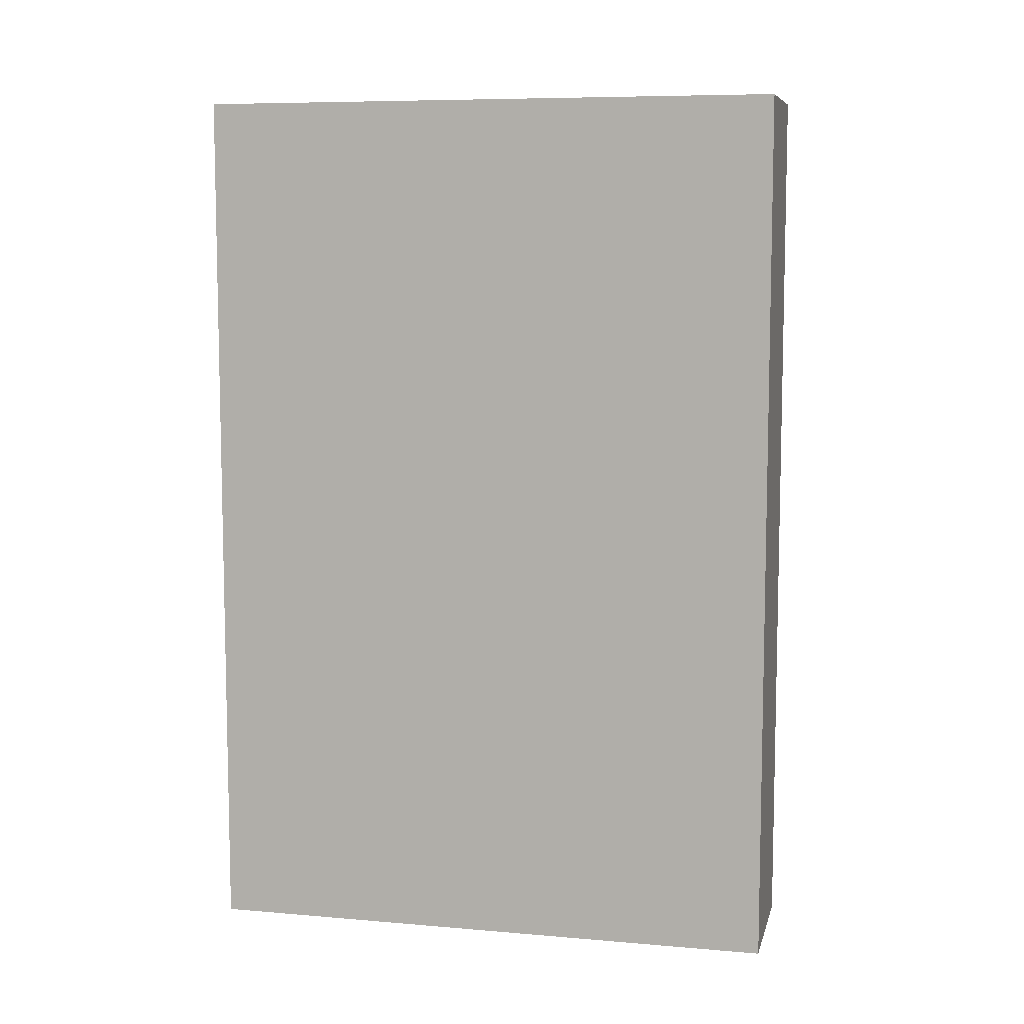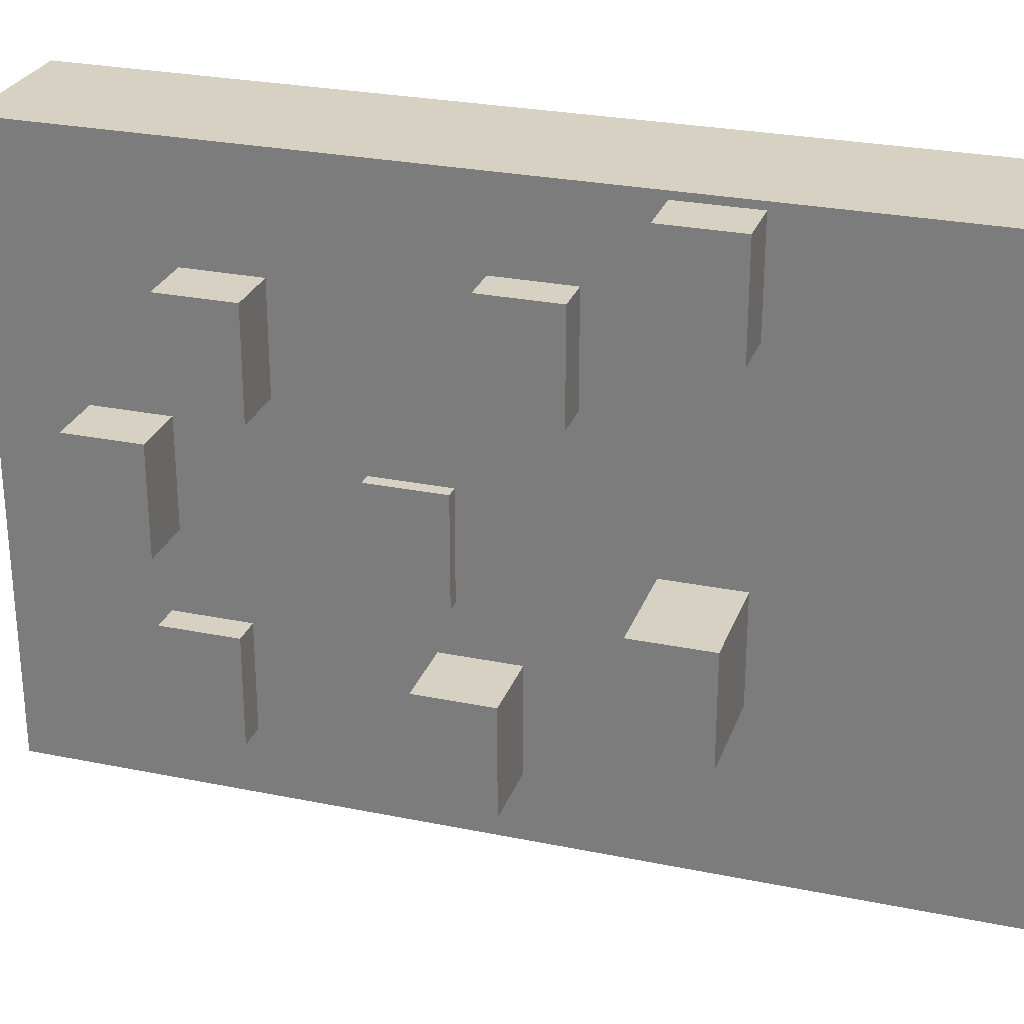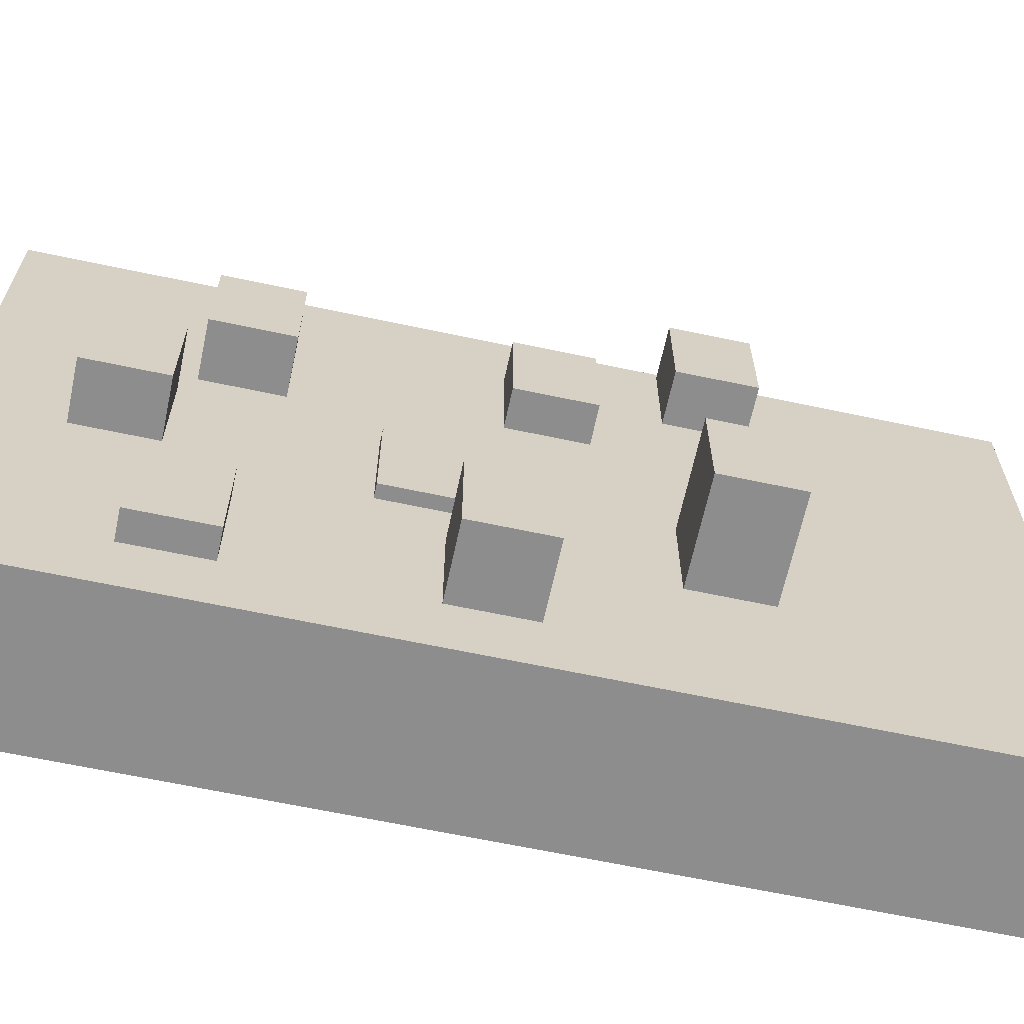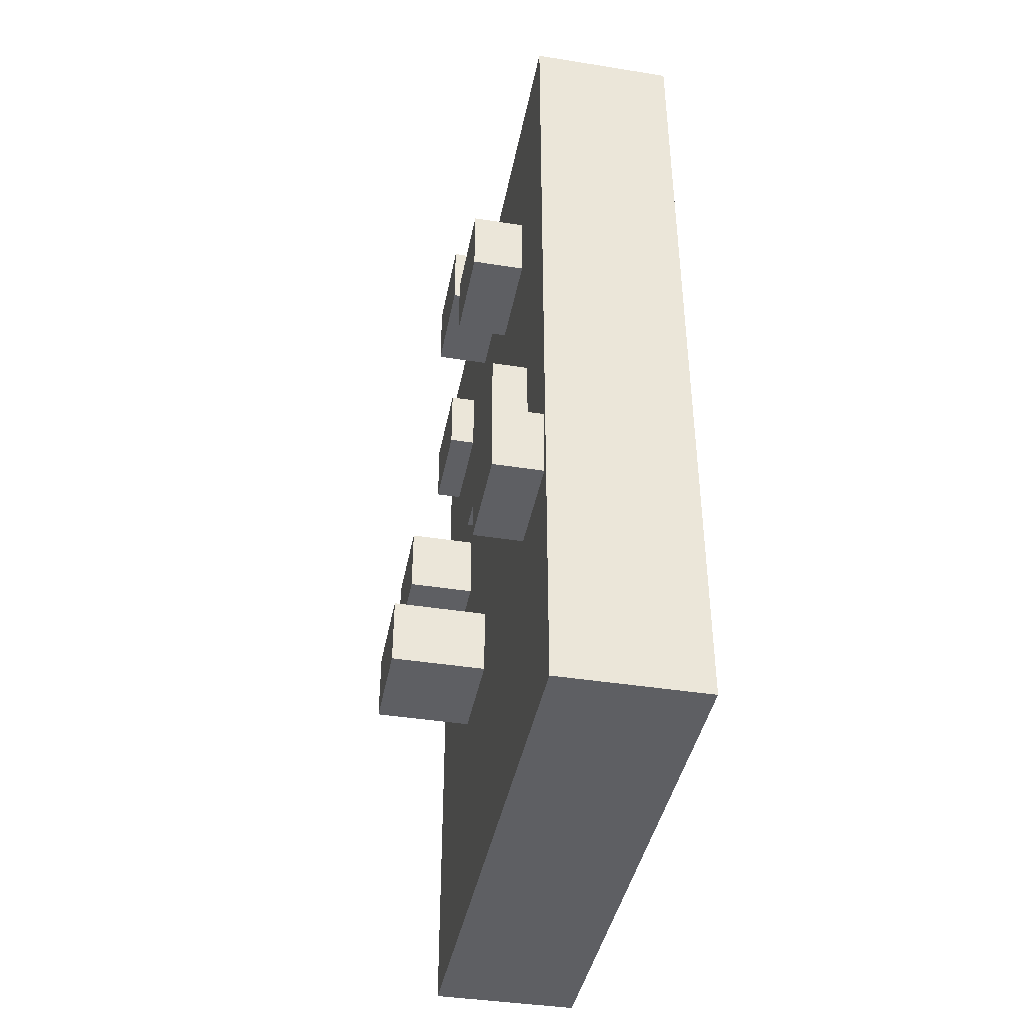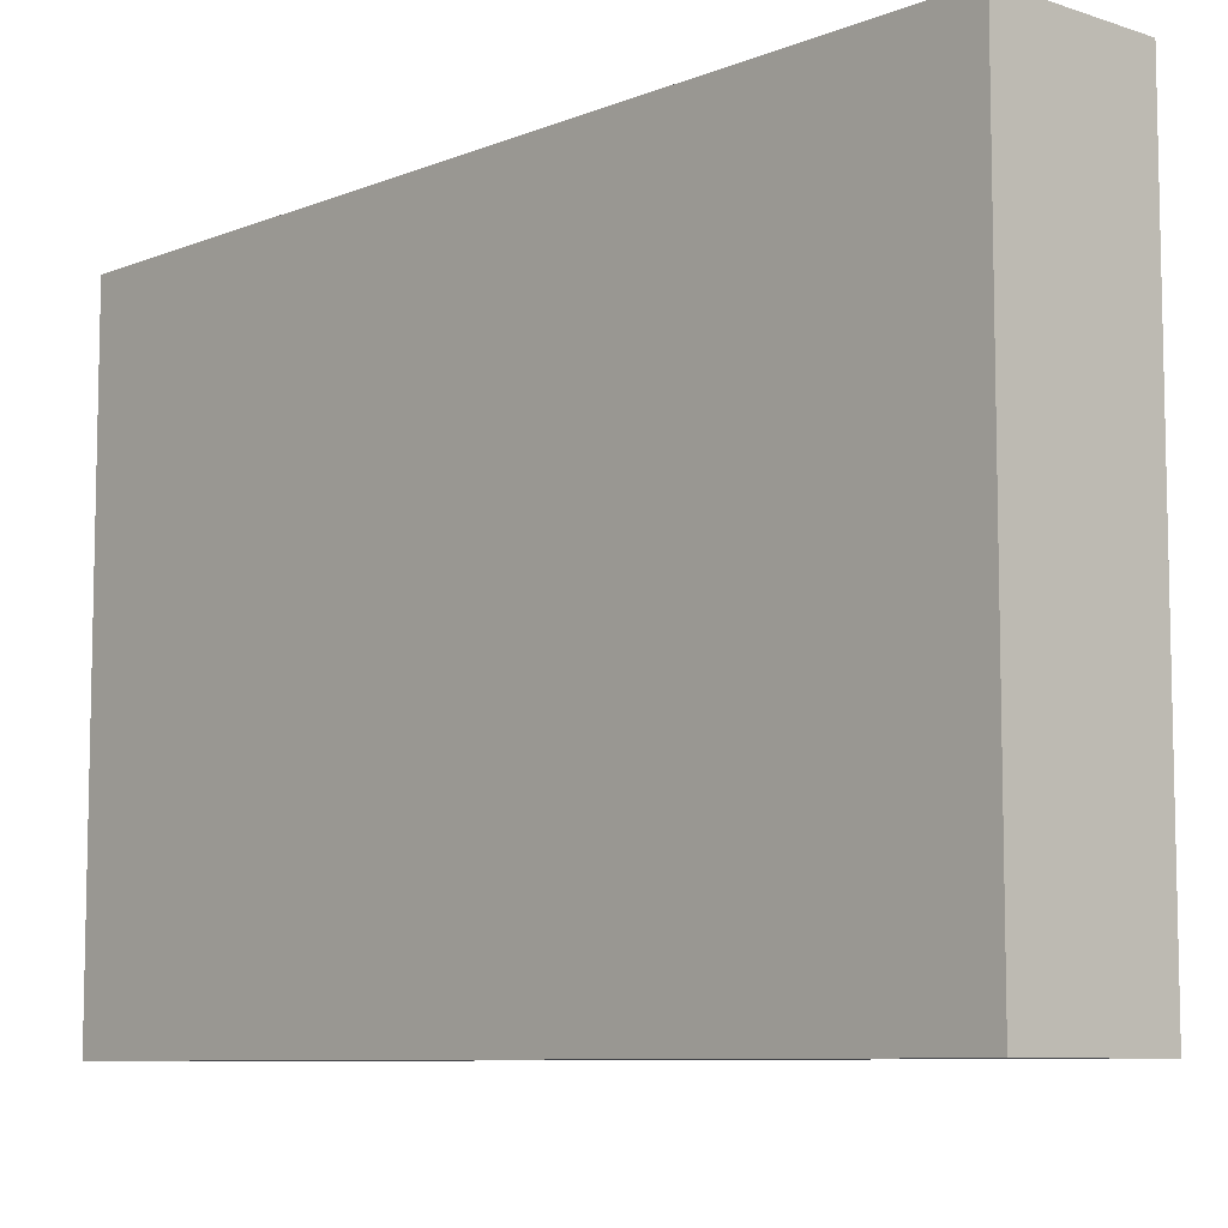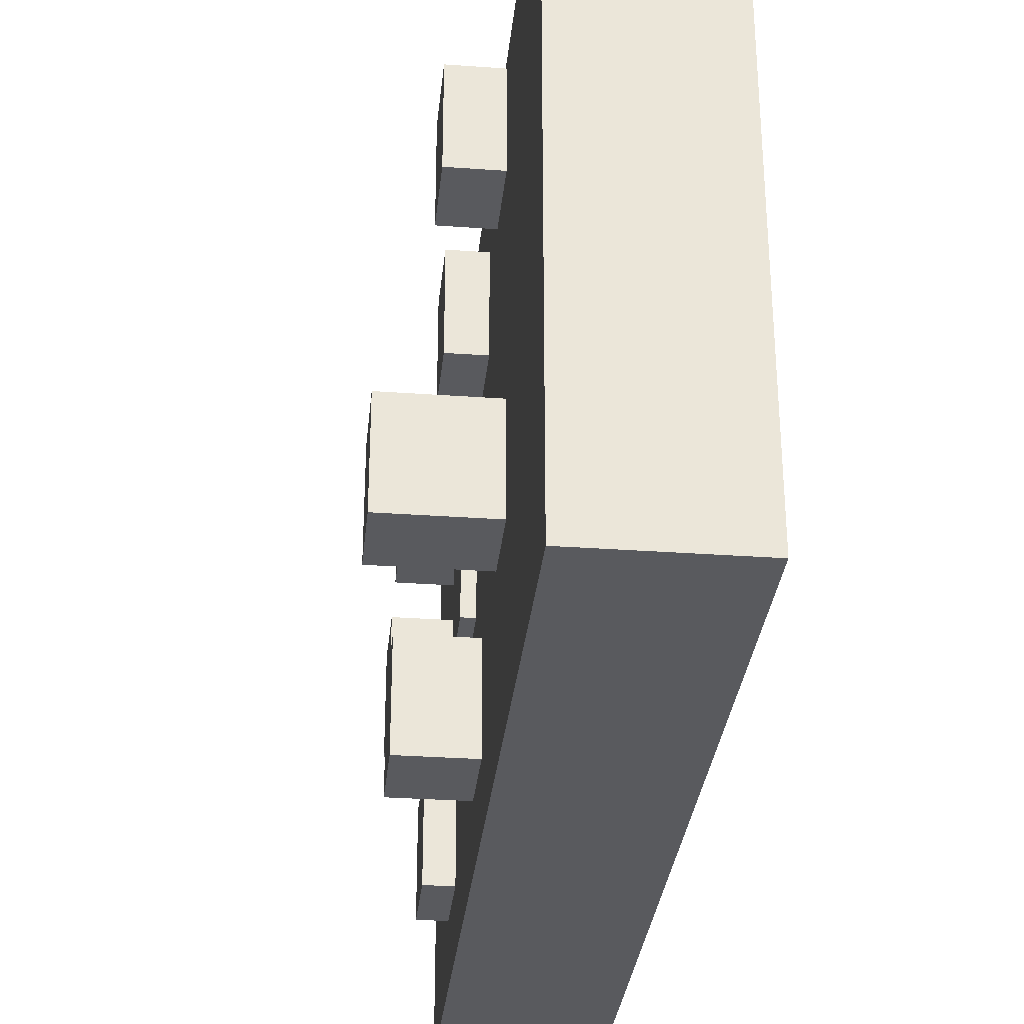
<metadata>
{"format":"obj","ext":"obj","renderer":"f3d","projection":"perspective","resolution":1024,"background":"white","views":[{"elev":8.0,"azim":-76.7,"up":"+Z"},{"elev":27.1,"azim":107.6,"up":"+Y"},{"elev":-64.7,"azim":77.9,"up":"+Y"},{"elev":-41.3,"azim":169.1,"up":"+Z"},{"elev":-8.2,"azim":-42.3,"up":"+Y"},{"elev":-31.5,"azim":174.2,"up":"+Y"}]}
</metadata>
<code>
o Brick_Cube.002
v -0.1234 -0.3228 1.908
v -0.1234 -0.3228 2.408
v -0.1234 0.3772 1.908
v -0.1234 0.3772 2.408
v 0.8766 -0.3228 1.908
v 0.8766 -0.3228 2.408
v 0.8766 0.3772 1.908
v 0.8766 0.3772 2.408
f 2 3 1
f 4 7 3
f 8 5 7
f 6 1 5
f 7 1 3
f 4 6 8
f 2 4 3
f 4 8 7
f 8 6 5
f 6 2 1
f 7 5 1
f 4 2 6
o Wall_Cube.001
v -0.5 -2 -3
v -0.5 -2 3
v -0.5 2 -3
v -0.5 2 3
v 0.5 -2 -3
v 0.5 -2 3
v 0.5 2 -3
v 0.5 2 3
f 10 11 9
f 12 15 11
f 16 13 15
f 14 9 13
f 15 9 11
f 12 14 16
f 10 12 11
f 12 16 15
f 16 14 13
f 14 10 9
f 15 13 9
f 12 10 14
o Brick.001_Cube.003
v -0.1356 0.569 1.315
v -0.1356 0.569 1.815
v -0.1356 1.269 1.315
v -0.1356 1.269 1.815
v 0.8644 0.569 1.315
v 0.8644 0.569 1.815
v 0.8644 1.269 1.315
v 0.8644 1.269 1.815
f 18 19 17
f 20 23 19
f 24 21 23
f 22 17 21
f 23 17 19
f 20 22 24
f 18 20 19
f 20 24 23
f 24 22 21
f 22 18 17
f 23 21 17
f 20 18 22
o Brick.002_Cube.004
v -0.3139 -1.559 1.49
v -0.3139 -1.559 1.99
v -0.3139 -0.8586 1.49
v -0.3139 -0.8586 1.99
v 0.6861 -1.559 1.49
v 0.6861 -1.559 1.99
v 0.6861 -0.8586 1.49
v 0.6861 -0.8586 1.99
f 26 27 25
f 28 31 27
f 32 29 31
f 30 25 29
f 31 25 27
f 28 30 32
f 26 28 27
f 28 32 31
f 32 30 29
f 30 26 25
f 31 29 25
f 28 26 30
o Brick.003_Cube.005
v -0.03236 -1.554 -0.1185
v -0.03236 -1.554 0.3815
v -0.03236 -0.8542 -0.1185
v -0.03236 -0.8542 0.3815
v 0.9676 -1.554 -0.1185
v 0.9676 -1.554 0.3815
v 0.9676 -0.8542 -0.1185
v 0.9676 -0.8542 0.3815
f 34 35 33
f 36 39 35
f 40 37 39
f 38 33 37
f 39 33 35
f 36 38 40
f 34 36 35
f 36 40 39
f 40 38 37
f 38 34 33
f 39 37 33
f 36 34 38
o Brick.004_Cube.006
v -0.4131 -0.518 0.2712
v -0.4131 -0.518 0.7712
v -0.4131 0.182 0.2712
v -0.4131 0.182 0.7712
v 0.5869 -0.518 0.2712
v 0.5869 -0.518 0.7712
v 0.5869 0.182 0.2712
v 0.5869 0.182 0.7712
f 42 43 41
f 44 47 43
f 48 45 47
f 46 41 45
f 47 41 43
f 44 46 48
f 42 44 43
f 44 48 47
f 48 46 45
f 46 42 41
f 47 45 41
f 44 42 46
o Brick.005_Cube.007
v -0.2527 0.7333 -0.4164
v -0.2527 0.7333 0.08357
v -0.2527 1.433 -0.4164
v -0.2527 1.433 0.08357
v 0.7473 0.7333 -0.4164
v 0.7473 0.7333 0.08357
v 0.7473 1.433 -0.4164
v 0.7473 1.433 0.08357
f 50 51 49
f 52 55 51
f 56 53 55
f 54 49 53
f 55 49 51
f 52 54 56
f 50 52 51
f 52 56 55
f 56 54 53
f 54 50 49
f 55 53 49
f 52 50 54
o Brick.006_Cube.008
v 0.166 -0.8839 -1.363
v 0.166 -0.8839 -0.8632
v 0.166 -0.1839 -1.363
v 0.166 -0.1839 -0.8632
v 1.166 -0.8839 -1.363
v 1.166 -0.8839 -0.8632
v 1.166 -0.1839 -1.363
v 1.166 -0.1839 -0.8632
f 58 59 57
f 60 63 59
f 64 61 63
f 62 57 61
f 63 57 59
f 60 62 64
f 58 60 59
f 60 64 63
f 64 62 61
f 62 58 57
f 63 61 57
f 60 58 62
o Brick.007_Cube.009
v -0.1625 1.251 -1.364
v -0.1625 1.251 -0.8643
v -0.1625 1.951 -1.364
v -0.1625 1.951 -0.8643
v 0.8375 1.251 -1.364
v 0.8375 1.251 -0.8643
v 0.8375 1.951 -1.364
v 0.8375 1.951 -0.8643
f 66 67 65
f 68 71 67
f 72 69 71
f 70 65 69
f 71 65 67
f 68 70 72
f 66 68 67
f 68 72 71
f 72 70 69
f 70 66 65
f 71 69 65
f 68 66 70

</code>
